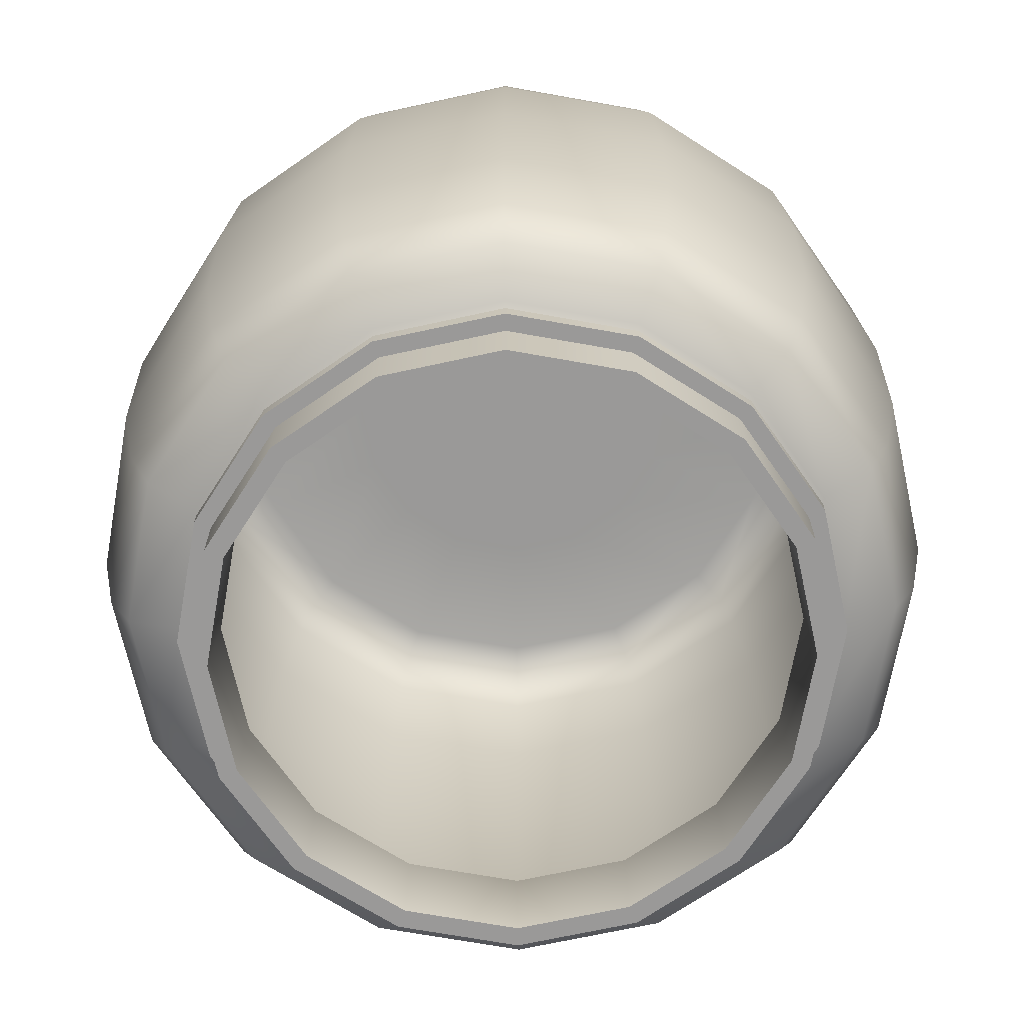
<metadata>
{"format":"obj","ext":"obj","renderer":"f3d","projection":"perspective","resolution":1024,"background":"white","views":[{"elev":-69.1,"azim":68.6,"up":"+Y"}]}
</metadata>
<code>
g default
v 1.604 -1.228 -0.6645
v 1.228 -1.228 -1.228
v 1.289 -0.7773 -1.289
v 1.684 -0.7773 -0.6974
v 0.6645 -1.228 -1.604
v 0.6974 -0.7773 -1.684
v 1e-06 -1.228 -1.736
v 1e-06 -0.7773 -1.822
v -0.6645 -1.228 -1.604
v -0.6974 -0.7773 -1.684
v -1.228 -1.228 -1.228
v -1.289 -0.7773 -1.289
v -1.604 -1.228 -0.6645
v -1.684 -0.7773 -0.6974
v -1.736 -1.228 -1e-06
v -1.822 -0.7773 -1e-06
v -1.604 -1.228 0.6645
v -1.684 -0.7773 0.6974
v -1.228 -1.228 1.228
v -1.289 -0.7773 1.289
v -0.6645 -1.228 1.604
v -0.6974 -0.7773 1.684
v -0 -1.228 1.736
v -0 -0.7773 1.822
v 0.6645 -1.228 1.604
v 0.6974 -0.7773 1.684
v 1.228 -1.228 1.228
v 1.289 -0.7773 1.289
v 1.604 -1.228 0.6645
v 1.684 -0.7773 0.6974
v 1.736 -1.228 -0
v 1.822 -0.7773 -0
v 1.311 0 -1.311
v 1.713 0 -0.7095
v 0.7095 0 -1.713
v 1e-06 0 -1.854
v -0.7095 0 -1.713
v -1.311 0 -1.311
v -1.713 0 -0.7095
v -1.854 0 -1e-06
v -1.713 0 0.7095
v -1.311 0 1.311
v -0.7095 0 1.713
v -0 0 1.854
v 0.7095 0 1.713
v 1.311 0 1.311
v 1.713 0 0.7095
v 1.854 0 -0
v 1.289 0.7773 -1.289
v 1.684 0.7773 -0.6974
v 0.6974 0.7773 -1.684
v 1e-06 0.7773 -1.822
v -0.6974 0.7773 -1.684
v -1.289 0.7773 -1.289
v -1.684 0.7773 -0.6974
v -1.822 0.7773 -1e-06
v -1.684 0.7773 0.6974
v -1.289 0.7773 1.289
v -0.6974 0.7773 1.684
v -0 0.7773 1.822
v 0.6974 0.7773 1.684
v 1.289 0.7773 1.289
v 1.684 0.7773 0.6974
v 1.822 0.7773 -0
v 1.228 1.228 -1.228
v 1.604 1.228 -0.6645
v 0.6645 1.228 -1.604
v 1e-06 1.228 -1.736
v -0.6645 1.228 -1.604
v -1.228 1.228 -1.228
v -1.604 1.228 -0.6645
v -1.736 1.228 -1e-06
v -1.604 1.228 0.6645
v -1.228 1.228 1.228
v -0.6645 1.228 1.604
v -0 1.228 1.736
v 0.6645 1.228 1.604
v 1.228 1.228 1.228
v 1.604 1.228 0.6645
v 1.736 1.228 -0
v 0.7776 1.463 -0.3221
v 0.5952 1.463 -0.5952
v 0 1.463 0
v 0.3221 1.463 -0.7776
v 0 1.463 -0.8417
v -0.3221 1.463 -0.7776
v -0.5952 1.463 -0.5952
v -0.7776 1.463 -0.3221
v -0.8417 1.463 -0
v -0.7776 1.463 0.3221
v -0.5952 1.463 0.5952
v -0.3221 1.463 0.7776
v -0 1.463 0.8417
v 0.3221 1.463 0.7776
v 0.5952 1.463 0.5952
v 0.7776 1.463 0.3221
v 0.8417 1.463 0
v 1.528 1.406 -0.6328
v 1.654 1.406 -0
v 1.364 1.466 -0.5652
v 1.477 1.466 0
v 1.169 1.406 -1.169
v 1.044 1.466 -1.044
v 0.6328 1.406 -1.528
v 0.5652 1.466 -1.364
v 1e-06 1.406 -1.654
v 1e-06 1.466 -1.477
v -0.6328 1.406 -1.528
v -0.5652 1.466 -1.364
v -1.169 1.406 -1.169
v -1.044 1.466 -1.044
v -1.528 1.406 -0.6328
v -1.364 1.466 -0.5652
v -1.654 1.406 -1e-06
v -1.477 1.466 -1e-06
v -1.528 1.406 0.6328
v -1.364 1.466 0.5652
v -1.169 1.406 1.169
v -1.044 1.466 1.044
v -0.6328 1.406 1.528
v -0.5652 1.466 1.364
v -0 1.406 1.654
v -0 1.466 1.477
v 0.6328 1.406 1.528
v 0.5652 1.466 1.364
v 1.169 1.406 1.169
v 1.044 1.466 1.044
v 1.528 1.406 0.6328
v 1.364 1.466 0.5652
v 1.528 -1.406 -0.6328
v 1.169 -1.406 -1.169
v 1.335 -1.477 -0.553
v 1.022 -1.477 -1.022
v 1.654 -1.406 -0
v 1.445 -1.477 -0
v 0.6328 -1.406 -1.528
v 0.553 -1.477 -1.335
v 1e-06 -1.406 -1.654
v 1e-06 -1.477 -1.445
v -0.6328 -1.406 -1.528
v -0.553 -1.477 -1.335
v -1.169 -1.406 -1.169
v -1.022 -1.477 -1.022
v -1.528 -1.406 -0.6328
v -1.335 -1.477 -0.553
v -1.654 -1.406 -1e-06
v -1.445 -1.477 -1e-06
v -1.528 -1.406 0.6328
v -1.335 -1.477 0.553
v -1.169 -1.406 1.169
v -1.022 -1.477 1.022
v -0.6328 -1.406 1.528
v -0.553 -1.477 1.335
v -0 -1.406 1.654
v -0 -1.477 1.445
v 0.6328 -1.406 1.528
v 0.553 -1.477 1.335
v 1.169 -1.406 1.169
v 1.022 -1.477 1.022
v 1.528 -1.406 0.6328
v 1.335 -1.477 0.553
v 1.208 -1.594 -0.5005
v 0.9249 -1.594 -0.9249
v 0.5005 -1.594 -1.208
v 1e-06 -1.594 -1.308
v -0.5005 -1.594 -1.208
v -0.9249 -1.594 -0.9249
v -1.208 -1.594 -0.5005
v -1.308 -1.594 -0
v -1.208 -1.594 0.5005
v -0.9249 -1.594 0.9249
v -0.5005 -1.594 1.208
v -0 -1.594 1.308
v 0.5005 -1.594 1.208
v 0.9249 -1.594 0.9249
v 1.208 -1.594 0.5005
v 1.308 -1.594 -0
v 0.9364 -2.001 -0.9364
v 1.224 -2.001 -0.5068
v 0.5068 -2.001 -1.224
v 1e-06 -2.001 -1.324
v -0.5068 -2.001 -1.224
v -0.9364 -2.001 -0.9364
v -1.224 -2.001 -0.5068
v -1.324 -2.001 -0
v -1.224 -2.001 0.5068
v -0.9364 -2.001 0.9364
v -0.5068 -2.001 1.224
v -0 -2.001 1.324
v 0.5068 -2.001 1.224
v 0.9364 -2.001 0.9364
v 1.224 -2.001 0.5068
v 1.324 -2.001 0
v 0.9364 -2.001 -0.9364
v 1.224 -2.001 -0.5068
v 0.5068 -2.001 -1.224
v 1e-06 -2.001 -1.324
v -0.5068 -2.001 -1.224
v -0.9364 -2.001 -0.9364
v -1.224 -2.001 -0.5068
v -1.324 -2.001 -0
v -1.224 -2.001 0.5068
v -0.9364 -2.001 0.9364
v -0.5068 -2.001 1.224
v -0 -2.001 1.324
v 0.5068 -2.001 1.224
v 0.9364 -2.001 0.9364
v 1.224 -2.001 0.5068
v 1.324 -2.001 0
v 1.793 -0.7909 -0.7425
v 1.372 -0.7909 -1.372
v 0.7425 -0.7909 -1.793
v 1e-06 -0.7909 -1.94
v -0.7425 -0.7909 -1.793
v -1.372 -0.7909 -1.372
v -1.793 -0.7909 -0.7425
v -1.94 -0.7909 -1e-06
v -1.793 -0.7909 0.7425
v -1.372 -0.7909 1.372
v -0.7425 -0.7909 1.793
v -0 -0.7909 1.94
v 0.7425 -0.7909 1.793
v 1.372 -0.7909 1.372
v 1.793 -0.7909 0.7425
v 1.94 -0.7909 -0
v 1.822 0 -0.7549
v 1.395 0 -1.395
v 0.7549 0 -1.822
v 1e-06 0 -1.973
v -0.7549 0 -1.822
v -1.395 0 -1.395
v -1.822 0 -0.7549
v -1.973 0 -1e-06
v -1.822 0 0.7549
v -1.395 0 1.395
v -0.7549 0 1.822
v -0 0 1.973
v 0.7549 0 1.822
v 1.395 0 1.395
v 1.822 0 0.7549
v 1.973 0 -0
v 1.793 0.7909 -0.7425
v 1.372 0.7909 -1.372
v 0.7425 0.7909 -1.793
v 1e-06 0.7909 -1.94
v -0.7425 0.7909 -1.793
v -1.372 0.7909 -1.372
v -1.793 0.7909 -0.7425
v -1.94 0.7909 -1e-06
v -1.793 0.7909 0.7425
v -1.372 0.7909 1.372
v -0.7425 0.7909 1.793
v -0 0.7909 1.94
v 0.7425 0.7909 1.793
v 1.372 0.7909 1.372
v 1.793 0.7909 0.7425
v 1.94 0.7909 -0
v 1.387 1.582 -0.5745
v 1.604 1.491 -0.6644
v 1.708 1.265 -0.7075
v 1.062 1.582 -1.062
v 1.228 1.491 -1.228
v 1.307 1.265 -1.307
v 0.5745 1.582 -1.387
v 0.6644 1.491 -1.604
v 0.7075 1.265 -1.708
v 1e-06 1.582 -1.501
v 1e-06 1.491 -1.736
v 1e-06 1.265 -1.849
v -0.5745 1.582 -1.387
v -0.6644 1.491 -1.604
v -0.7075 1.265 -1.708
v -1.062 1.582 -1.062
v -1.228 1.491 -1.228
v -1.307 1.265 -1.307
v -1.387 1.582 -0.5745
v -1.604 1.491 -0.6644
v -1.708 1.265 -0.7075
v -1.501 1.582 -1e-06
v -1.736 1.491 -1e-06
v -1.849 1.265 -1e-06
v -1.387 1.582 0.5745
v -1.604 1.491 0.6644
v -1.708 1.265 0.7075
v -1.062 1.582 1.062
v -1.228 1.491 1.228
v -1.307 1.265 1.307
v -0.5745 1.582 1.387
v -0.6644 1.491 1.604
v -0.7075 1.265 1.708
v -0 1.582 1.501
v -0 1.491 1.736
v -0 1.265 1.849
v 0.5745 1.582 1.387
v 0.6644 1.491 1.604
v 0.7075 1.265 1.708
v 1.062 1.582 1.062
v 1.228 1.491 1.228
v 1.307 1.265 1.307
v 1.387 1.582 0.5745
v 1.604 1.491 0.6644
v 1.708 1.265 0.7075
v 1.501 1.582 0
v 1.736 1.491 -0
v 1.849 1.265 -0
v 1.387 -1.582 -0.5745
v 1.604 -1.491 -0.6644
v 1.708 -1.265 -0.7075
v 1.062 -1.582 -1.062
v 1.228 -1.491 -1.228
v 1.307 -1.265 -1.307
v 0.5745 -1.582 -1.387
v 0.6644 -1.491 -1.604
v 0.7075 -1.265 -1.708
v 1e-06 -1.582 -1.501
v 1e-06 -1.491 -1.736
v 1e-06 -1.265 -1.849
v -0.5745 -1.582 -1.387
v -0.6644 -1.491 -1.604
v -0.7075 -1.265 -1.708
v -1.062 -1.582 -1.062
v -1.228 -1.491 -1.228
v -1.307 -1.265 -1.307
v -1.387 -1.582 -0.5745
v -1.604 -1.491 -0.6644
v -1.708 -1.265 -0.7075
v -1.501 -1.582 -1e-06
v -1.736 -1.491 -1e-06
v -1.849 -1.265 -1e-06
v -1.387 -1.582 0.5745
v -1.604 -1.491 0.6644
v -1.708 -1.265 0.7075
v -1.062 -1.582 1.062
v -1.228 -1.491 1.228
v -1.307 -1.265 1.307
v -0.5745 -1.582 1.387
v -0.6644 -1.491 1.604
v -0.7075 -1.265 1.708
v -0 -1.582 1.501
v -0 -1.491 1.736
v -0 -1.265 1.849
v 0.5745 -1.582 1.387
v 0.6644 -1.491 1.604
v 0.7075 -1.265 1.708
v 1.062 -1.582 1.062
v 1.228 -1.491 1.228
v 1.307 -1.265 1.307
v 1.387 -1.582 0.5745
v 1.604 -1.491 0.6644
v 1.708 -1.265 0.7075
v 1.501 -1.582 0
v 1.736 -1.491 -0
v 1.849 -1.265 -0
v 0.999 -1.649 -0.999
v 1.305 -1.649 -0.5407
v 0.5407 -1.649 -1.305
v 1e-06 -1.649 -1.413
v -0.5407 -1.649 -1.305
v -0.999 -1.649 -0.999
v -1.305 -1.649 -0.5407
v -1.413 -1.649 -0
v -1.305 -1.649 0.5407
v -0.999 -1.649 0.999
v -0.5407 -1.649 1.305
v -0 -1.649 1.413
v 0.5407 -1.649 1.305
v 0.999 -1.649 0.999
v 1.305 -1.649 0.5407
v 1.413 -1.649 0
v 0.999 -2.001 -0.999
v 1.305 -2.001 -0.5407
v 0.5407 -2.001 -1.305
v 1e-06 -2.001 -1.413
v -0.5407 -2.001 -1.305
v -0.999 -2.001 -0.999
v -1.305 -2.001 -0.5407
v -1.413 -2.001 -0
v -1.305 -2.001 0.5407
v -0.999 -2.001 0.999
v -0.5407 -2.001 1.305
v -0 -2.001 1.413
v 0.5407 -2.001 1.305
v 0.999 -2.001 0.999
v 1.305 -2.001 0.5407
v 1.413 -2.001 0
v 1.251 1.582 -0.5183
v 0.9577 1.582 -0.9577
v 0.5183 1.582 -1.251
v 1e-06 1.582 -1.354
v -0.5183 1.582 -1.251
v -0.9577 1.582 -0.9577
v -1.251 1.582 -0.5183
v -1.354 1.582 -0
v -1.251 1.582 0.5183
v -0.9577 1.582 0.9577
v -0.5183 1.582 1.251
v -0 1.582 1.354
v 0.5183 1.582 1.251
v 0.9577 1.582 0.9577
v 1.251 1.582 0.5183
v 1.354 1.582 0
v 0.7776 1.554 -0.3221
v 0.5952 1.554 -0.5952
v 0 1.53 0
v 0.3221 1.554 -0.7776
v 0 1.554 -0.8417
v -0.3221 1.554 -0.7776
v -0.5952 1.554 -0.5952
v -0.7776 1.554 -0.3221
v -0.8417 1.554 -0
v -0.7776 1.554 0.3221
v -0.5952 1.554 0.5952
v -0.3221 1.554 0.7776
v -0 1.554 0.8417
v 0.3221 1.554 0.7776
v 0.5952 1.554 0.5952
v 0.7776 1.554 0.3221
v 0.8417 1.554 0
v 1.352 1.625 -0.5599
v 1.035 1.625 -1.035
v 0.9822 1.625 -0.9822
v 1.283 1.625 -0.5315
v 0.5599 1.625 -1.352
v 0.5315 1.625 -1.283
v 1e-06 1.625 -1.463
v 1e-06 1.625 -1.389
v -0.5599 1.625 -1.352
v -0.5315 1.625 -1.283
v -1.035 1.625 -1.035
v -0.9822 1.625 -0.9822
v -1.352 1.625 -0.5599
v -1.283 1.625 -0.5315
v -1.463 1.625 -1e-06
v -1.389 1.625 -1e-06
v -1.352 1.625 0.5599
v -1.283 1.625 0.5315
v -1.035 1.625 1.035
v -0.9822 1.625 0.9822
v -0.5599 1.625 1.352
v -0.5315 1.625 1.283
v -0 1.625 1.463
v -0 1.625 1.389
v 0.5599 1.625 1.352
v 0.5315 1.625 1.283
v 1.035 1.625 1.035
v 0.9822 1.625 0.9822
v 1.352 1.625 0.5599
v 1.283 1.625 0.5315
v 1.463 1.625 0
v 1.389 1.625 0
v 0.5407 -1.731 -1.305
v 1e-06 -1.731 -1.413
v -0.5407 -1.731 -1.305
v -0.999 -1.731 -0.999
v -1.305 -1.731 -0.5407
v -1.413 -1.731 -0
v -1.305 -1.731 0.5407
v -0.999 -1.731 0.999
v -0.5407 -1.731 1.305
v -0 -1.731 1.413
v 0.5407 -1.731 1.305
v 0.999 -1.731 0.999
v 1.305 -1.731 0.5407
v 1.413 -1.731 0
v 1.305 -1.731 -0.5407
v 0.999 -1.731 -0.999
v 1.053 -1.649 -1.053
v 1.375 -1.649 -0.5697
v 1.375 -1.731 -0.5697
v 1.053 -1.731 -1.053
v 0.5697 -1.649 -1.375
v 0.5697 -1.731 -1.375
v 1e-06 -1.649 -1.489
v 1e-06 -1.731 -1.489
v -0.5697 -1.649 -1.375
v -0.5697 -1.731 -1.375
v -1.053 -1.649 -1.053
v -1.053 -1.731 -1.053
v -1.375 -1.649 -0.5697
v -1.375 -1.731 -0.5697
v -1.489 -1.649 -1e-06
v -1.489 -1.731 -1e-06
v -1.375 -1.649 0.5697
v -1.375 -1.731 0.5697
v -1.053 -1.649 1.053
v -1.053 -1.731 1.053
v -0.5697 -1.649 1.375
v -0.5697 -1.731 1.375
v -0 -1.649 1.489
v -0 -1.731 1.489
v 0.5697 -1.649 1.375
v 0.5697 -1.731 1.375
v 1.053 -1.649 1.053
v 1.053 -1.731 1.053
v 1.375 -1.649 0.5697
v 1.375 -1.731 0.5697
v 1.489 -1.649 0
v 1.489 -1.731 0
g JarModel1
f 1 4 3 2
f 2 3 6 5
f 5 6 8 7
f 7 8 10 9
f 9 10 12 11
f 11 12 14 13
f 13 14 16 15
f 15 16 18 17
f 17 18 20 19
f 19 20 22 21
f 21 22 24 23
f 23 24 26 25
f 25 26 28 27
f 27 28 30 29
f 29 30 32 31
f 31 32 4 1
f 4 34 33 3
f 3 33 35 6
f 6 35 36 8
f 8 36 37 10
f 10 37 38 12
f 12 38 39 14
f 14 39 40 16
f 16 40 41 18
f 18 41 42 20
f 20 42 43 22
f 22 43 44 24
f 24 44 45 26
f 26 45 46 28
f 28 46 47 30
f 30 47 48 32
f 32 48 34 4
f 34 50 49 33
f 33 49 51 35
f 35 51 52 36
f 36 52 53 37
f 37 53 54 38
f 38 54 55 39
f 39 55 56 40
f 40 56 57 41
f 41 57 58 42
f 42 58 59 43
f 43 59 60 44
f 44 60 61 45
f 45 61 62 46
f 46 62 63 47
f 47 63 64 48
f 48 64 50 34
f 50 66 65 49
f 49 65 67 51
f 51 67 68 52
f 52 68 69 53
f 53 69 70 54
f 54 70 71 55
f 55 71 72 56
f 56 72 73 57
f 57 73 74 58
f 58 74 75 59
f 59 75 76 60
f 60 76 77 61
f 61 77 78 62
f 62 78 79 63
f 63 79 80 64
f 64 80 66 50
f 81 83 82
f 82 83 84
f 84 83 85
f 85 83 86
f 86 83 87
f 87 83 88
f 88 83 89
f 89 83 90
f 90 83 91
f 91 83 92
f 92 83 93
f 93 83 94
f 94 83 95
f 95 83 96
f 96 83 97
f 97 83 81
f 66 80 99 98
f 98 99 101 100
f 100 103 102 98
f 98 102 65 66
f 103 105 104 102
f 102 104 67 65
f 105 107 106 104
f 104 106 68 67
f 107 109 108 106
f 106 108 69 68
f 109 111 110 108
f 108 110 70 69
f 111 113 112 110
f 110 112 71 70
f 113 115 114 112
f 112 114 72 71
f 115 117 116 114
f 114 116 73 72
f 117 119 118 116
f 116 118 74 73
f 119 121 120 118
f 118 120 75 74
f 121 123 122 120
f 120 122 76 75
f 123 125 124 122
f 122 124 77 76
f 125 127 126 124
f 124 126 78 77
f 127 129 128 126
f 126 128 79 78
f 129 101 99 128
f 128 99 80 79
f 1 2 131 130
f 130 131 133 132
f 132 135 134 130
f 130 134 31 1
f 2 5 136 131
f 131 136 137 133
f 5 7 138 136
f 136 138 139 137
f 7 9 140 138
f 138 140 141 139
f 9 11 142 140
f 140 142 143 141
f 11 13 144 142
f 142 144 145 143
f 13 15 146 144
f 144 146 147 145
f 15 17 148 146
f 146 148 149 147
f 17 19 150 148
f 148 150 151 149
f 19 21 152 150
f 150 152 153 151
f 21 23 154 152
f 152 154 155 153
f 23 25 156 154
f 154 156 157 155
f 25 27 158 156
f 156 158 159 157
f 27 29 160 158
f 158 160 161 159
f 29 31 134 160
f 160 134 135 161
f 133 163 162 132
f 137 164 163 133
f 139 165 164 137
f 141 166 165 139
f 143 167 166 141
f 145 168 167 143
f 147 169 168 145
f 149 170 169 147
f 151 171 170 149
f 153 172 171 151
f 155 173 172 153
f 157 174 173 155
f 159 175 174 157
f 161 176 175 159
f 135 177 176 161
f 132 162 177 135
f 163 178 179 162
f 164 180 178 163
f 165 181 180 164
f 166 182 181 165
f 167 183 182 166
f 168 184 183 167
f 169 185 184 168
f 170 186 185 169
f 171 187 186 170
f 172 188 187 171
f 173 189 188 172
f 174 190 189 173
f 175 191 190 174
f 176 192 191 175
f 177 193 192 176
f 162 179 193 177
f 100 81 82 103
f 103 82 84 105
f 105 84 85 107
f 107 85 86 109
f 109 86 87 111
f 111 87 88 113
f 113 88 89 115
f 115 89 90 117
f 117 90 91 119
f 119 91 92 121
f 121 92 93 123
f 123 93 94 125
f 125 94 95 127
f 127 95 96 129
f 129 96 97 101
f 101 97 81 100
f 308 311 211 210
f 311 314 212 211
f 314 317 213 212
f 317 320 214 213
f 320 323 215 214
f 323 326 216 215
f 326 329 217 216
f 329 332 218 217
f 332 335 219 218
f 335 338 220 219
f 338 341 221 220
f 341 344 222 221
f 344 347 223 222
f 347 350 224 223
f 350 353 225 224
f 353 308 210 225
f 210 211 227 226
f 211 212 228 227
f 212 213 229 228
f 213 214 230 229
f 214 215 231 230
f 215 216 232 231
f 216 217 233 232
f 217 218 234 233
f 218 219 235 234
f 219 220 236 235
f 220 221 237 236
f 221 222 238 237
f 222 223 239 238
f 223 224 240 239
f 224 225 241 240
f 225 210 226 241
f 226 227 243 242
f 227 228 244 243
f 228 229 245 244
f 229 230 246 245
f 230 231 247 246
f 231 232 248 247
f 232 233 249 248
f 233 234 250 249
f 234 235 251 250
f 235 236 252 251
f 236 237 253 252
f 237 238 254 253
f 238 239 255 254
f 239 240 256 255
f 240 241 257 256
f 241 226 242 257
f 242 243 263 260
f 243 244 266 263
f 244 245 269 266
f 245 246 272 269
f 246 247 275 272
f 247 248 278 275
f 248 249 281 278
f 249 250 284 281
f 250 251 287 284
f 251 252 290 287
f 252 253 293 290
f 253 254 296 293
f 254 255 299 296
f 255 256 302 299
f 256 257 305 302
f 257 242 260 305
f 402 403 404
f 403 405 404
f 405 406 404
f 406 407 404
f 407 408 404
f 408 409 404
f 409 410 404
f 410 411 404
f 411 412 404
f 412 413 404
f 413 414 404
f 414 415 404
f 415 416 404
f 416 417 404
f 417 418 404
f 418 402 404
f 260 259 304 305
f 259 258 303 304
f 258 259 262 261
f 259 260 263 262
f 261 262 265 264
f 262 263 266 265
f 264 265 268 267
f 265 266 269 268
f 267 268 271 270
f 268 269 272 271
f 270 271 274 273
f 271 272 275 274
f 273 274 277 276
f 274 275 278 277
f 276 277 280 279
f 277 278 281 280
f 279 280 283 282
f 280 281 284 283
f 282 283 286 285
f 283 284 287 286
f 285 286 289 288
f 286 287 290 289
f 288 289 292 291
f 289 290 293 292
f 291 292 295 294
f 292 293 296 295
f 294 295 298 297
f 295 296 299 298
f 297 298 301 300
f 298 299 302 301
f 300 301 304 303
f 301 302 305 304
f 308 307 310 311
f 307 306 309 310
f 306 307 352 351
f 307 308 353 352
f 311 310 313 314
f 310 309 312 313
f 314 313 316 317
f 313 312 315 316
f 317 316 319 320
f 316 315 318 319
f 320 319 322 323
f 319 318 321 322
f 323 322 325 326
f 322 321 324 325
f 326 325 328 329
f 325 324 327 328
f 329 328 331 332
f 328 327 330 331
f 332 331 334 335
f 331 330 333 334
f 335 334 337 338
f 334 333 336 337
f 338 337 340 341
f 337 336 339 340
f 341 340 343 344
f 340 339 342 343
f 344 343 346 347
f 343 342 345 346
f 347 346 349 350
f 346 345 348 349
f 350 349 352 353
f 349 348 351 352
f 309 306 355 354
f 312 309 354 356
f 315 312 356 357
f 318 315 357 358
f 321 318 358 359
f 324 321 359 360
f 327 324 360 361
f 330 327 361 362
f 333 330 362 363
f 336 333 363 364
f 339 336 364 365
f 342 339 365 366
f 345 342 366 367
f 348 345 367 368
f 351 348 368 369
f 306 351 369 355
f 467 468 469 470
f 471 467 470 472
f 473 471 472 474
f 475 473 474 476
f 477 475 476 478
f 479 477 478 480
f 481 479 480 482
f 483 481 482 484
f 485 483 484 486
f 487 485 486 488
f 489 487 488 490
f 491 489 490 492
f 493 491 492 494
f 495 493 494 496
f 497 495 496 498
f 468 497 498 469
f 419 420 421 422
f 420 423 424 421
f 423 425 426 424
f 425 427 428 426
f 427 429 430 428
f 429 431 432 430
f 431 433 434 432
f 433 435 436 434
f 435 437 438 436
f 437 439 440 438
f 439 441 442 440
f 441 443 444 442
f 443 445 446 444
f 445 447 448 446
f 447 449 450 448
f 449 419 422 450
f 386 387 403 402
f 387 388 405 403
f 388 389 406 405
f 389 390 407 406
f 390 391 408 407
f 391 392 409 408
f 392 393 410 409
f 393 394 411 410
f 394 395 412 411
f 395 396 413 412
f 396 397 414 413
f 397 398 415 414
f 398 399 416 415
f 399 400 417 416
f 400 401 418 417
f 401 386 402 418
f 258 261 420 419
f 387 386 422 421
f 261 264 423 420
f 388 387 421 424
f 264 267 425 423
f 389 388 424 426
f 267 270 427 425
f 390 389 426 428
f 270 273 429 427
f 391 390 428 430
f 273 276 431 429
f 392 391 430 432
f 276 279 433 431
f 393 392 432 434
f 279 282 435 433
f 394 393 434 436
f 282 285 437 435
f 395 394 436 438
f 285 288 439 437
f 396 395 438 440
f 288 291 441 439
f 397 396 440 442
f 291 294 443 441
f 398 397 442 444
f 294 297 445 443
f 399 398 444 446
f 297 300 447 445
f 400 399 446 448
f 300 303 449 447
f 401 400 448 450
f 303 258 419 449
f 386 401 450 422
f 195 194 370 371
f 194 196 372 370
f 196 197 373 372
f 197 198 374 373
f 198 199 375 374
f 199 200 376 375
f 200 201 377 376
f 201 202 378 377
f 202 203 379 378
f 203 204 380 379
f 204 205 381 380
f 205 206 382 381
f 206 207 383 382
f 207 208 384 383
f 208 209 385 384
f 209 195 371 385
f 452 451 372 373
f 453 452 373 374
f 454 453 374 375
f 455 454 375 376
f 456 455 376 377
f 457 456 377 378
f 458 457 378 379
f 459 458 379 380
f 460 459 380 381
f 461 460 381 382
f 462 461 382 383
f 463 462 383 384
f 464 463 384 385
f 465 464 385 371
f 466 465 371 370
f 451 466 370 372
f 354 355 468 467
f 465 466 470 469
f 356 354 467 471
f 466 451 472 470
f 357 356 471 473
f 451 452 474 472
f 358 357 473 475
f 452 453 476 474
f 359 358 475 477
f 453 454 478 476
f 360 359 477 479
f 454 455 480 478
f 361 360 479 481
f 455 456 482 480
f 362 361 481 483
f 456 457 484 482
f 363 362 483 485
f 457 458 486 484
f 364 363 485 487
f 458 459 488 486
f 365 364 487 489
f 459 460 490 488
f 366 365 489 491
f 460 461 492 490
f 367 366 491 493
f 461 462 494 492
f 368 367 493 495
f 462 463 496 494
f 369 368 495 497
f 463 464 498 496
f 355 369 497 468
f 464 465 469 498

</code>
